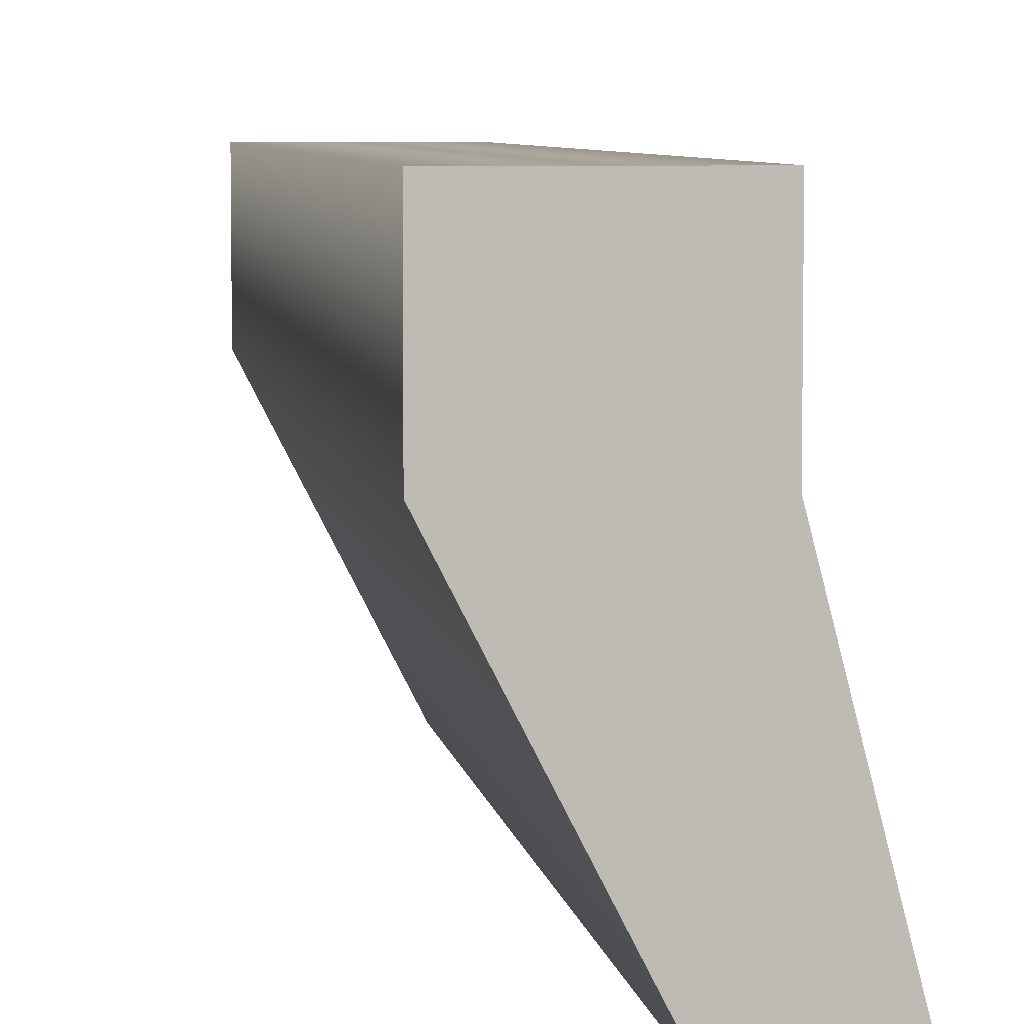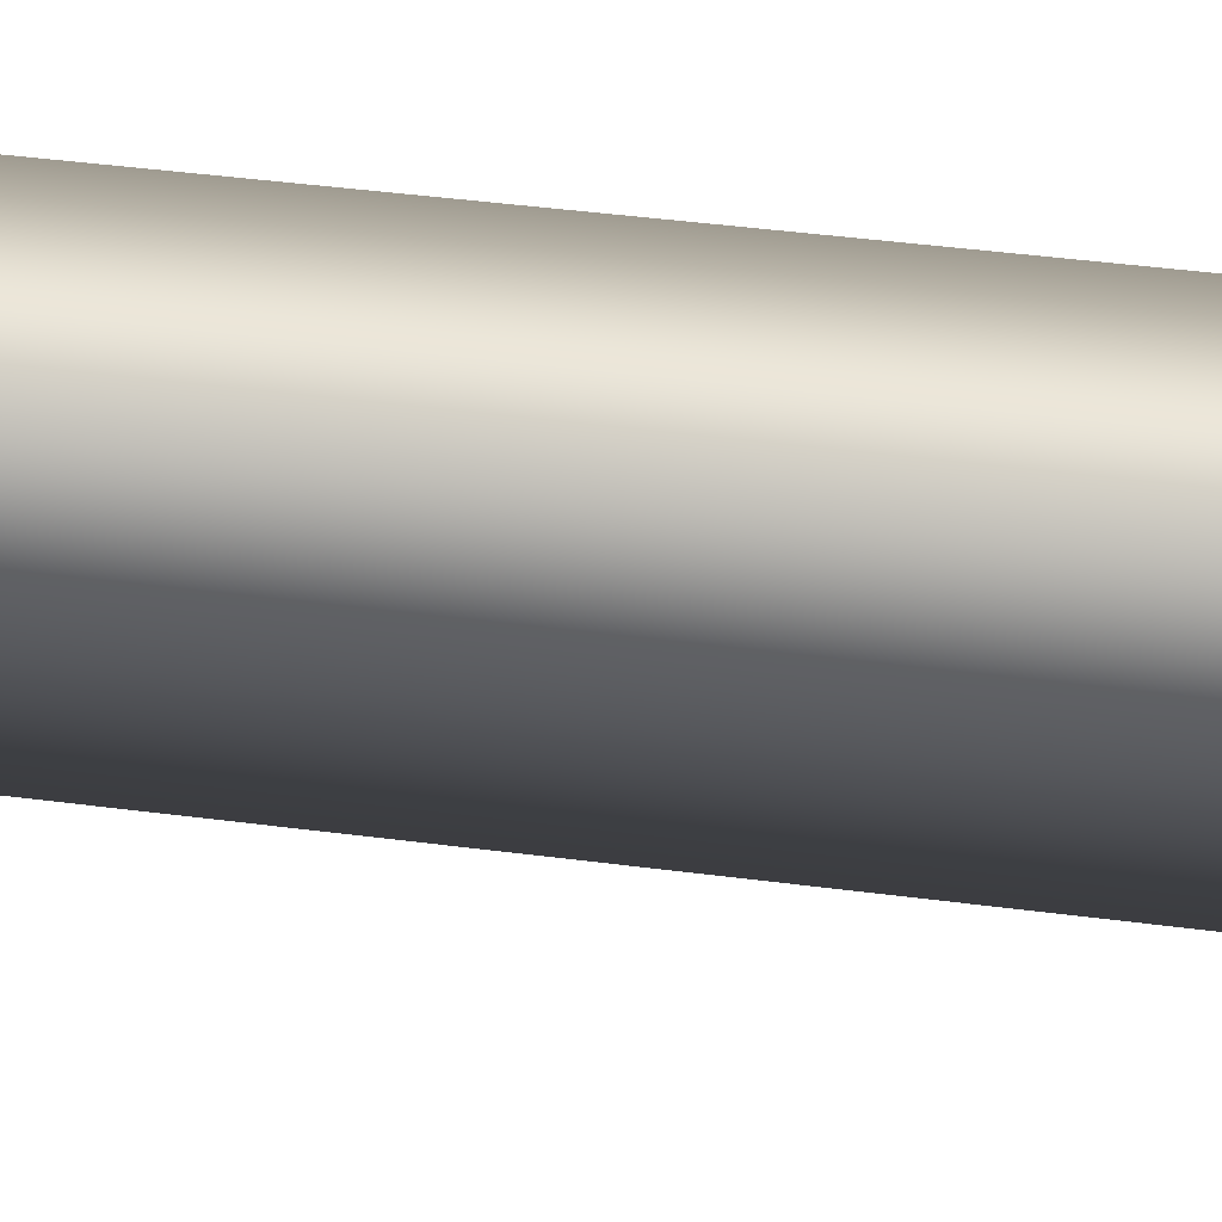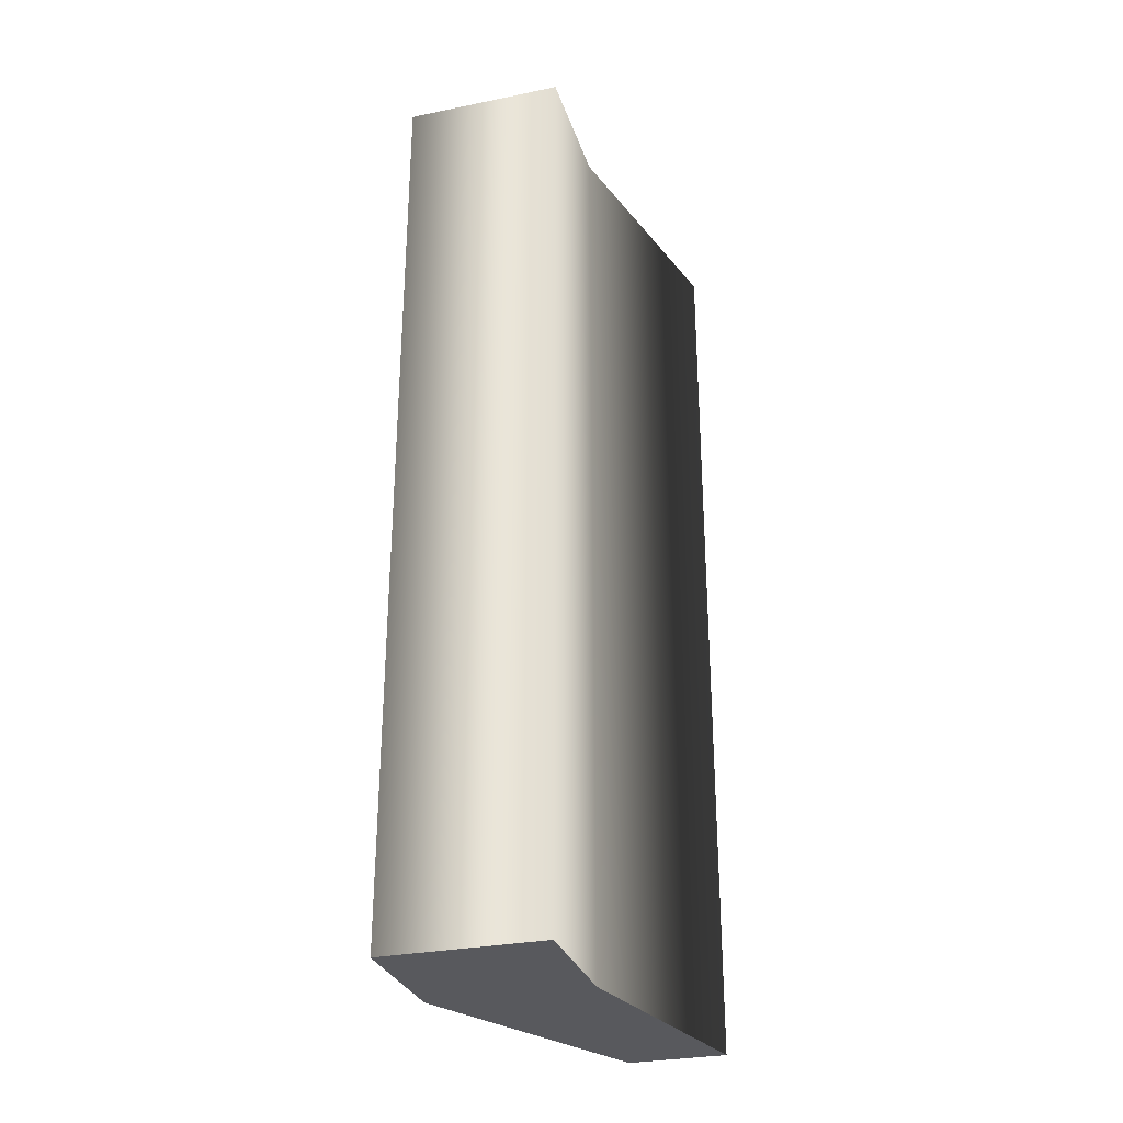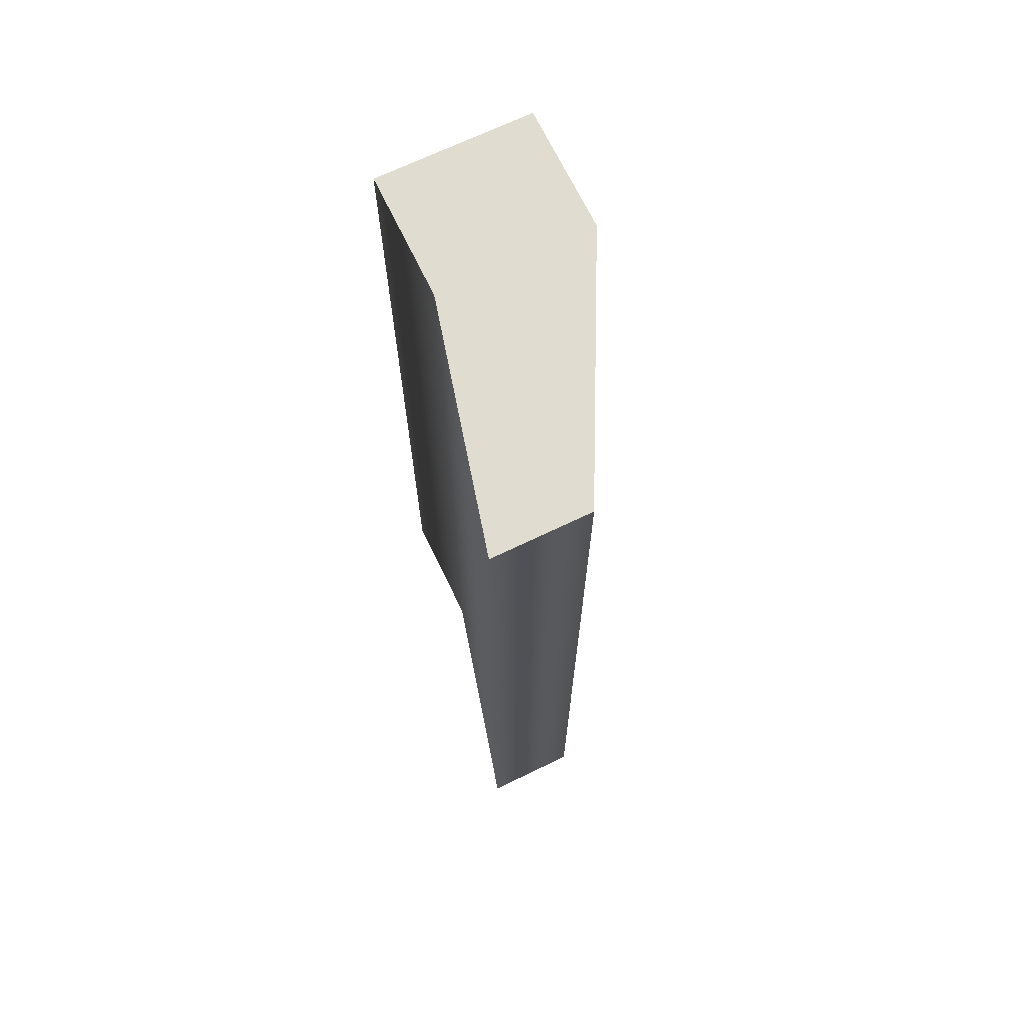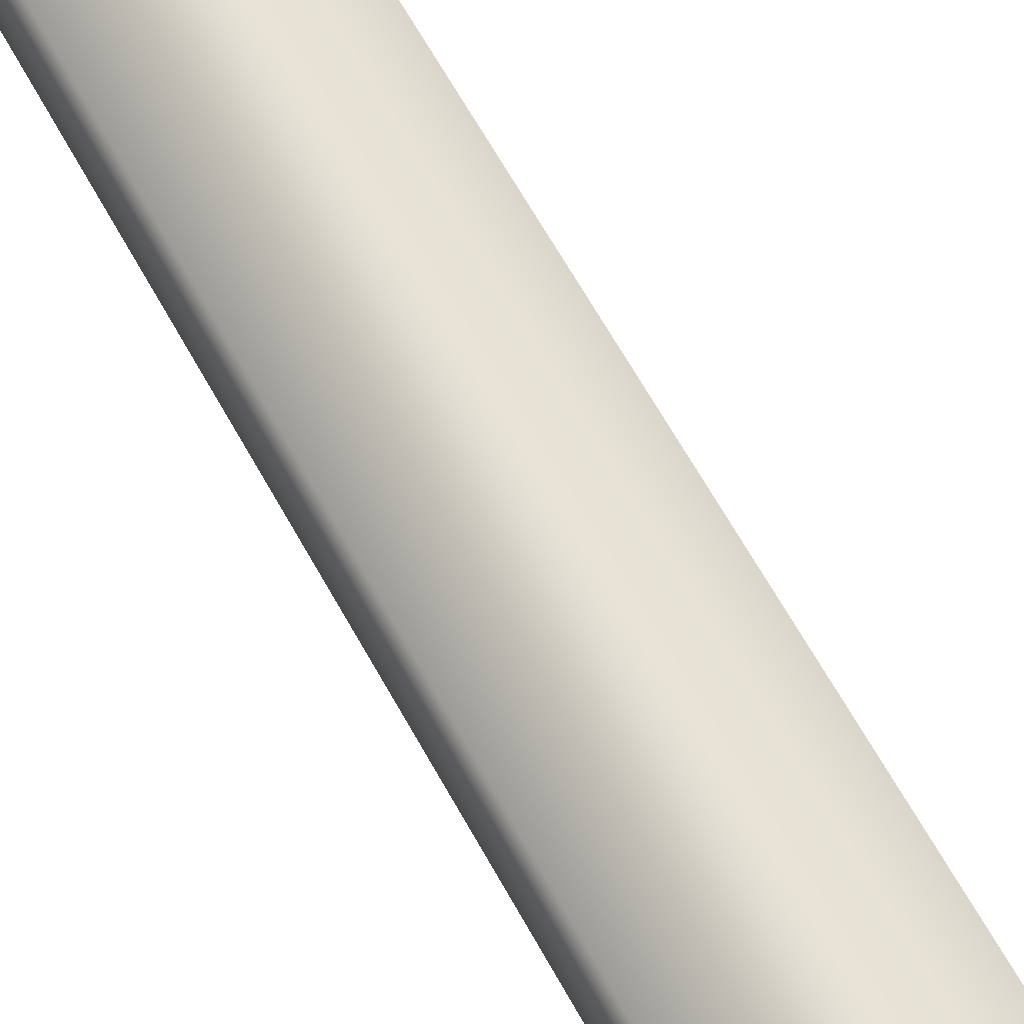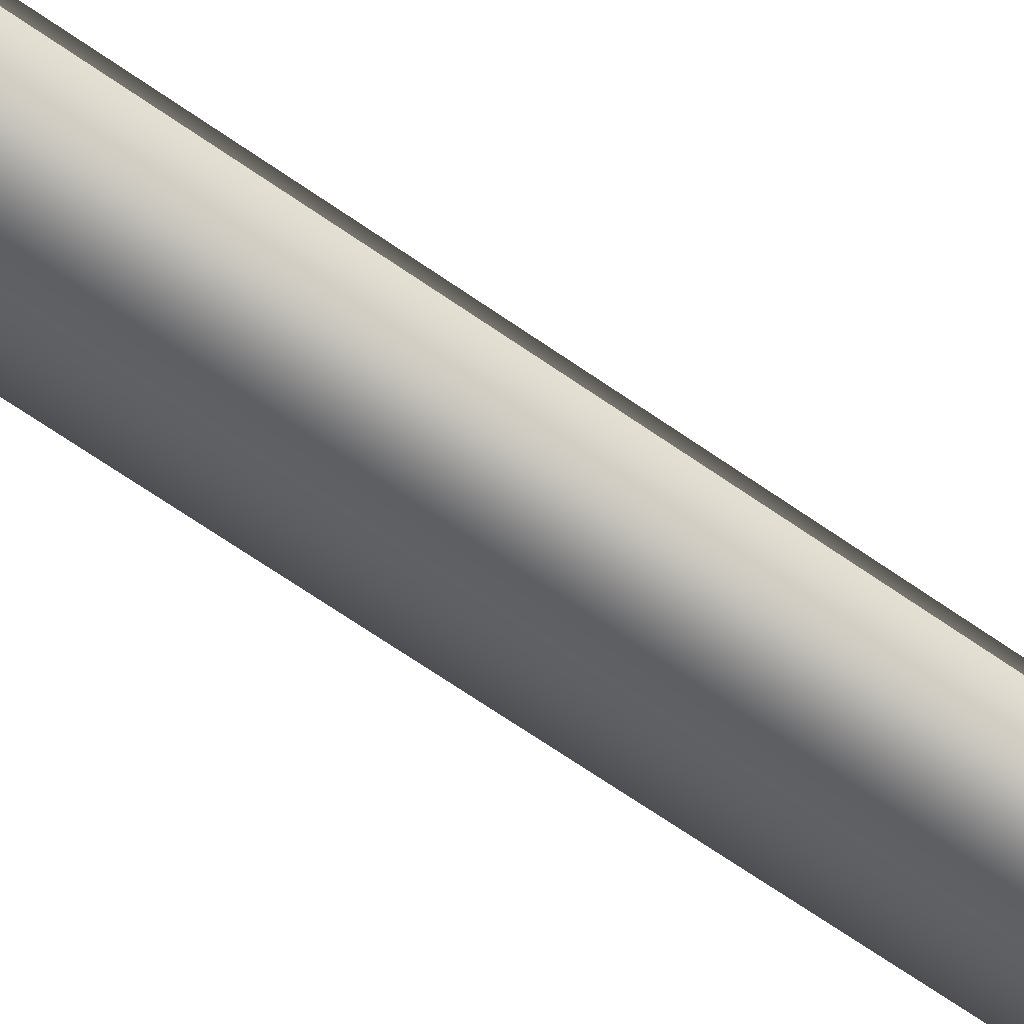
<metadata>
{"format":"obj","ext":"obj","renderer":"f3d","projection":"perspective","resolution":1024,"background":"white","views":[{"elev":6.1,"azim":171.7,"up":"+Y"},{"elev":46.8,"azim":98.3,"up":"+Y"},{"elev":-29.8,"azim":-163.4,"up":"+Z"},{"elev":69.5,"azim":-25.7,"up":"+Z"},{"elev":68.2,"azim":150.4,"up":"+Y"},{"elev":-74.6,"azim":-123.8,"up":"+Y"}]}
</metadata>
<code>
o Comma_Text.642
v -0.0503 -0.2971 0.3949
v -0.0503 -0.191 0.3949
v -0.0503 -0.191 -0.3631
v -0.0503 -0.2971 -0.3631
v 0.07981 -0.191 0.3949
v 0.07981 -0.191 -0.3631
v 0.07981 -0.2971 0.3949
v 0.07981 -0.2971 -0.3631
v -0.02132 -0.4944 0.3949
v -0.02132 -0.4944 -0.3631
v -0.1009 -0.4944 0.3949
v -0.1009 -0.4944 -0.3631
v 0.07981 -0.191 -0.3631
v -0.0503 -0.2971 -0.3631
v -0.0503 -0.191 -0.3631
v 0.07981 -0.2971 -0.3631
v -0.1009 -0.4944 -0.3631
v -0.02132 -0.4944 -0.3631
v -0.0503 -0.2971 0.3949
v 0.07981 -0.191 0.3949
v -0.0503 -0.191 0.3949
v 0.07981 -0.2971 0.3949
v -0.1009 -0.4944 0.3949
v -0.02132 -0.4944 0.3949
f 13 14 15
f 16 14 13
f 16 17 14
f 18 17 16
f 19 20 21
f 19 22 20
f 23 22 19
f 23 24 22
f 2 4 1
f 5 3 2
f 7 6 5
f 9 8 7
f 11 10 9
f 1 12 11
f 2 3 4
f 5 6 3
f 7 8 6
f 9 10 8
f 11 12 10
f 1 4 12

</code>
